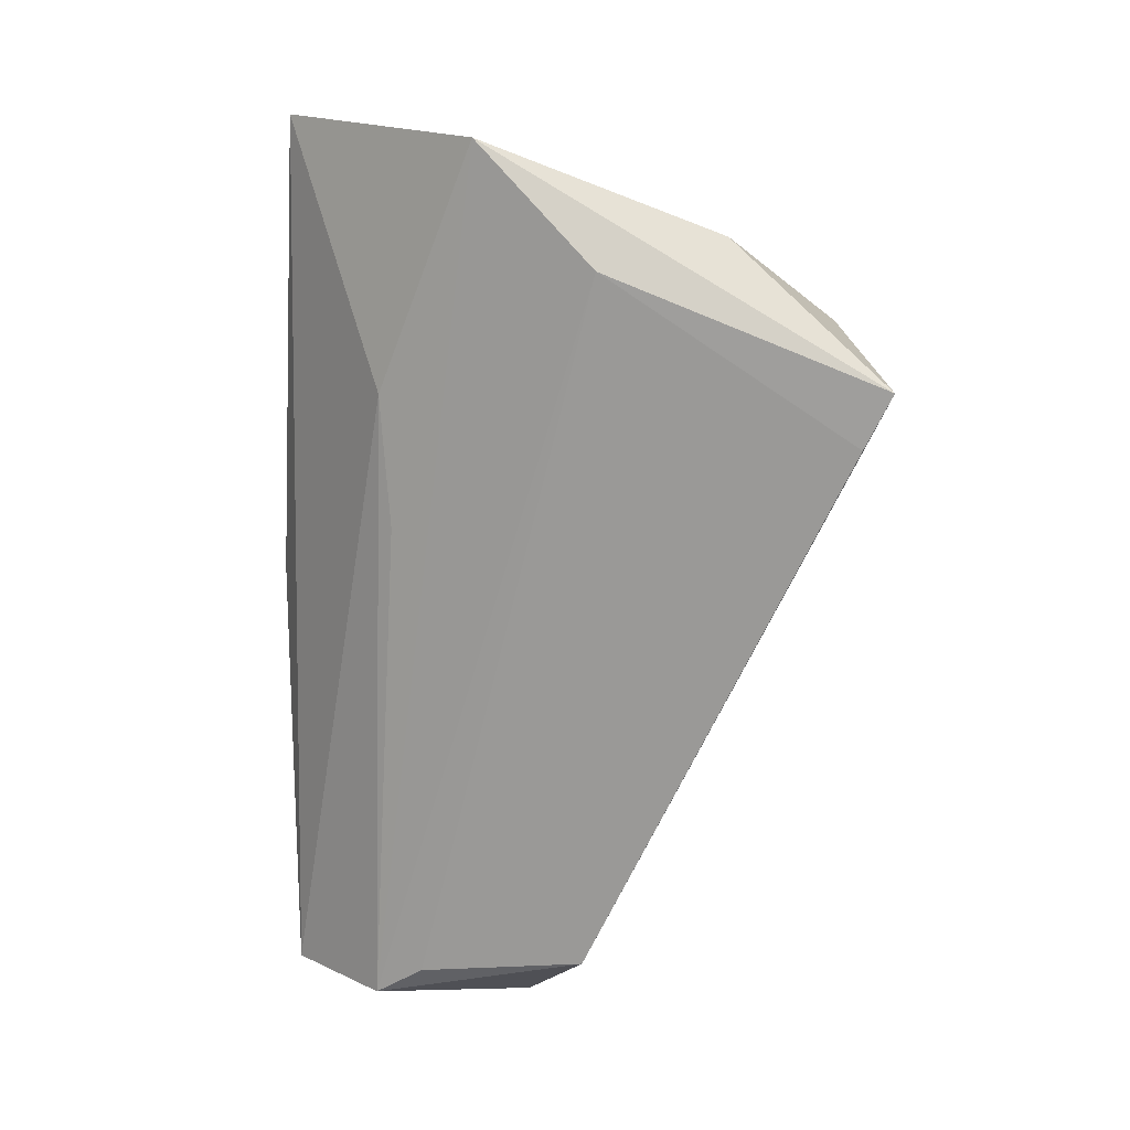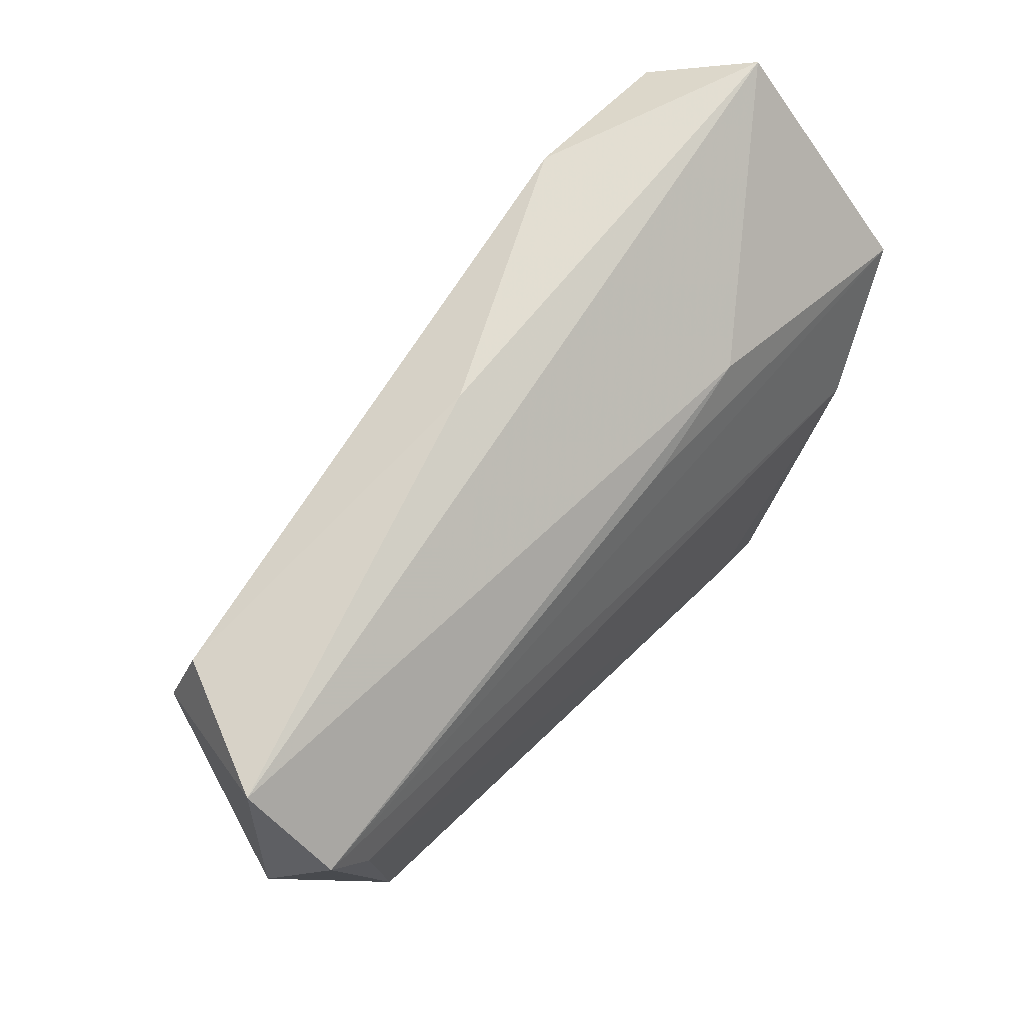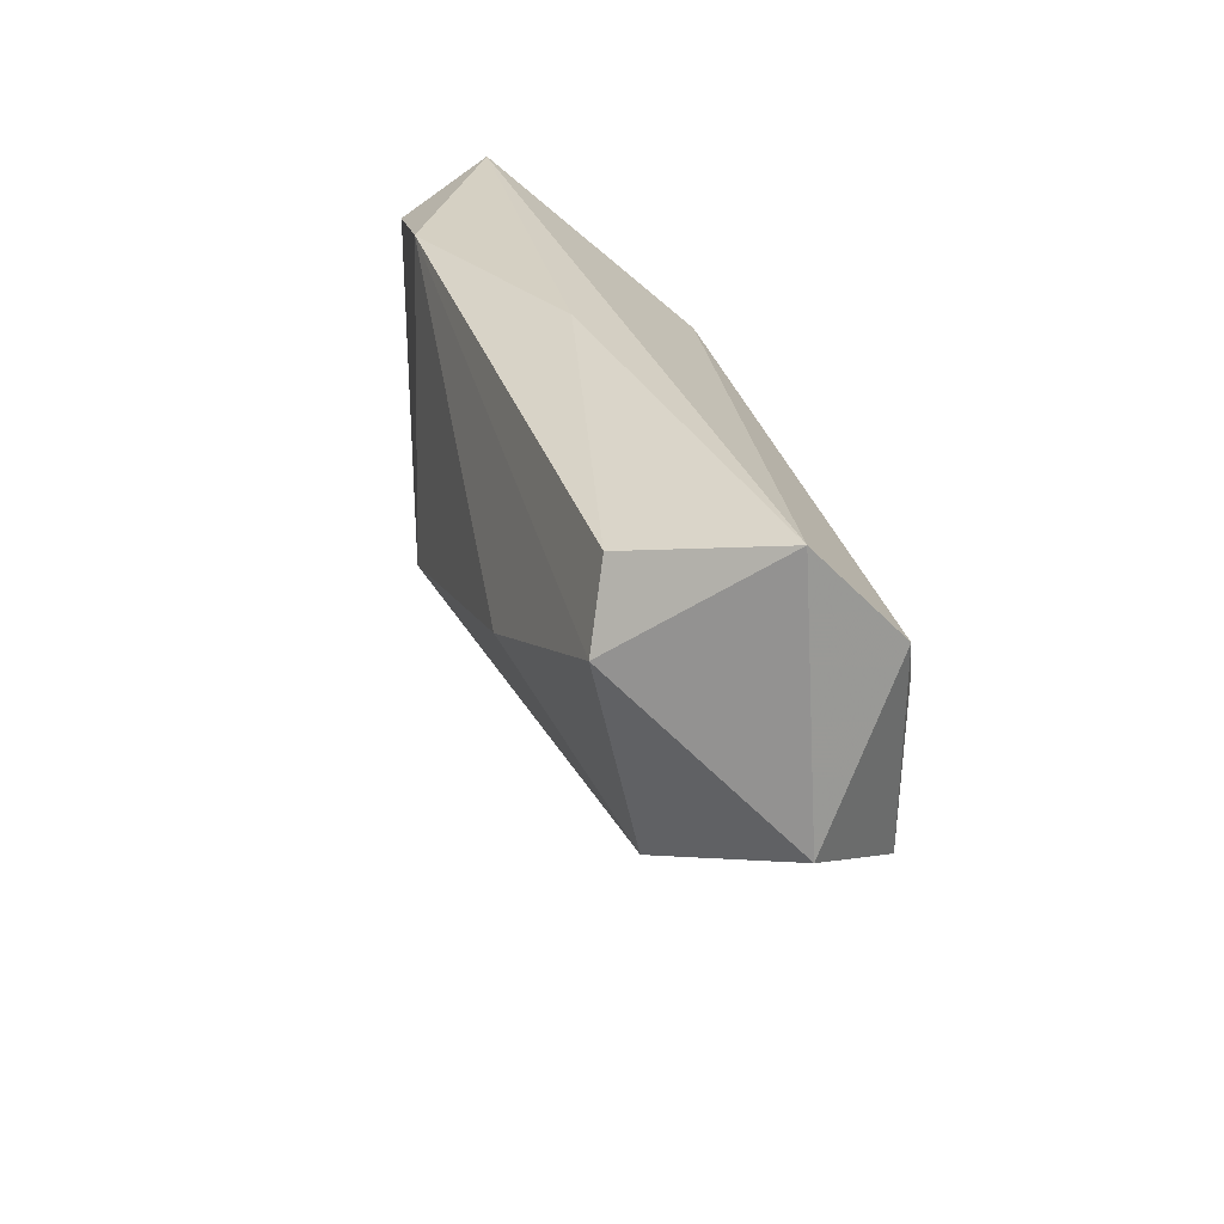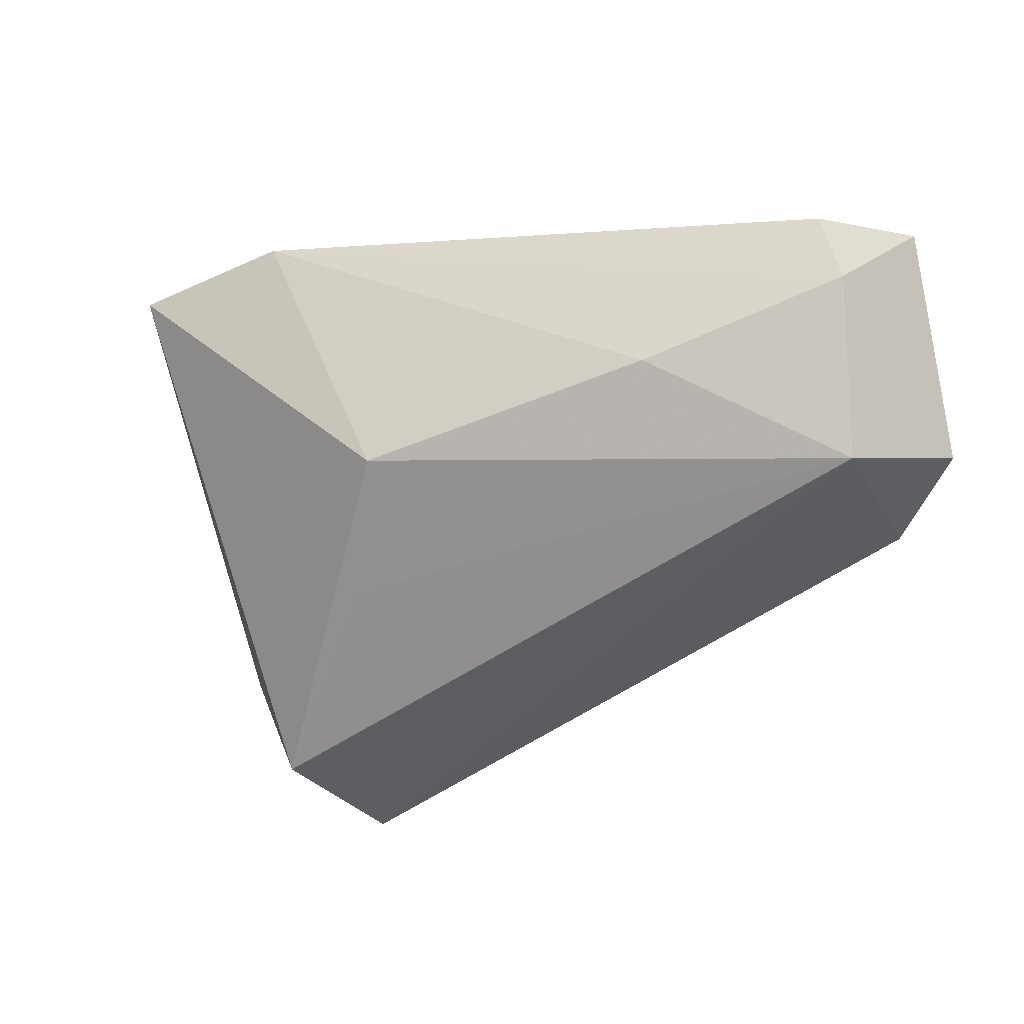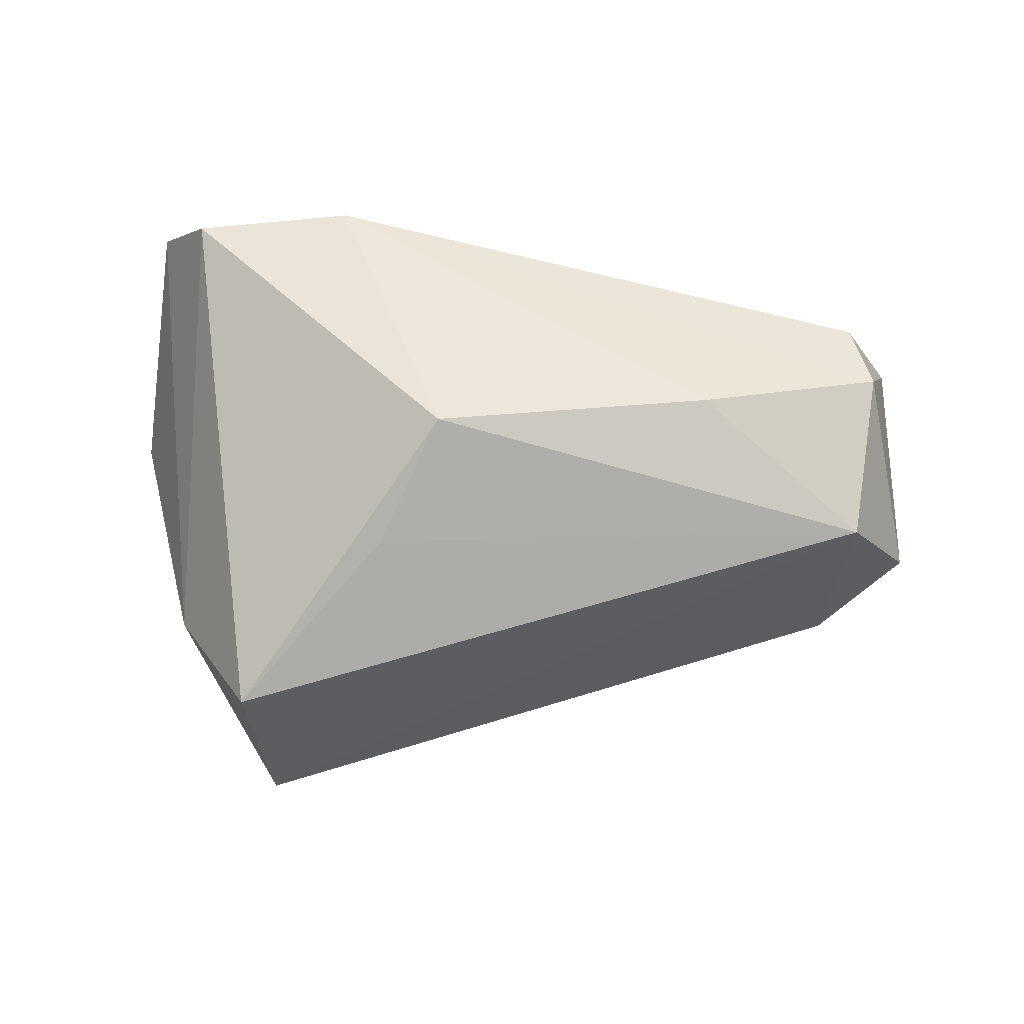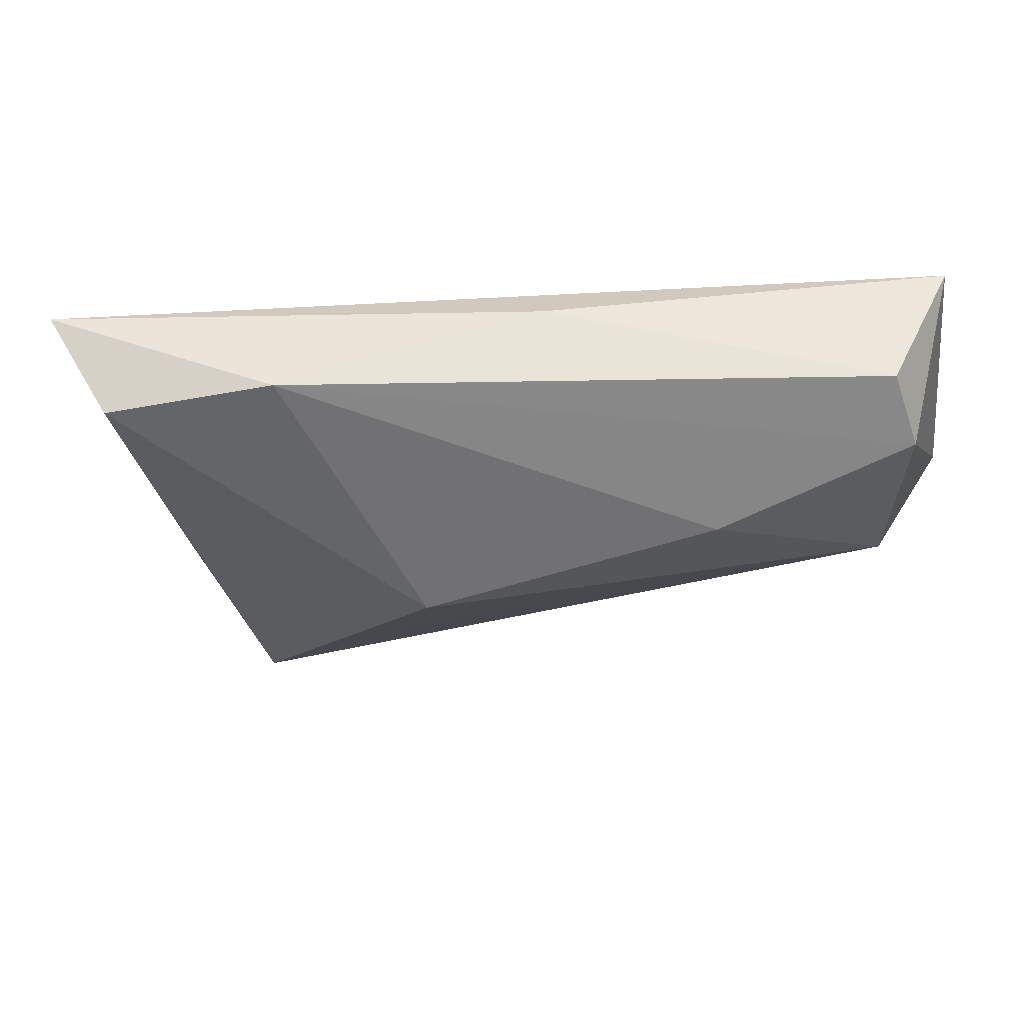
<metadata>
{"format":"obj","ext":"obj","renderer":"f3d","projection":"perspective","resolution":1024,"background":"white","views":[{"elev":-69.0,"azim":-92.8,"up":"+Z"},{"elev":68.8,"azim":131.8,"up":"+Y"},{"elev":26.7,"azim":81.8,"up":"+Y"},{"elev":-17.5,"azim":26.6,"up":"+Y"},{"elev":62.7,"azim":5.0,"up":"+Z"},{"elev":41.9,"azim":1.4,"up":"+Y"}]}
</metadata>
<code>
v -0.00749 -0.00523 0.02468
v 0.05374 -0.008955 0.007329
v -0.04617 0.02531 0.02285
v -0.00705 0.01471 -0.01352
v -0.0425 -0.009139 -0.01898
v 0.05977 0.02655 -0.006842
v -0.02385 0.01683 -0.01112
v -0.0252 0.02979 0.0225
v 0.007141 0.03058 0.007824
v -0.01449 -0.01991 0.01432
v -0.0219 -0.0428 -0.01898
v 0.06274 -0.005663 -0.008052
v 0.05182 -0.01238 -0.01894
v 0.03006 0.004416 0.01915
v 0.05834 0.01508 -0.01753
v -0.02923 -0.04602 -0.01868
v -0.05652 0.006176 -0.01321
v -0.05421 0.03058 0.01101
v -0.04514 -0.0254 -0.008377
v 0.05526 0.01378 0.01255
v 0.05182 0.02341 0.01066
v -0.03289 -0.04072 0.001154
v 0.05383 0.009081 -0.01898
f 17 18 7
f 7 18 6
f 5 16 17
f 6 18 9
f 18 8 9
f 9 21 6
f 8 21 9
f 1 8 3
f 3 8 18
f 3 22 1
f 17 16 19
f 16 22 19
f 19 18 17
f 19 3 18
f 22 3 19
f 15 7 6
f 15 5 17
f 23 5 15
f 16 5 11
f 11 5 23
f 2 22 16
f 17 7 4
f 4 15 17
f 7 15 4
f 1 22 10
f 10 2 1
f 22 2 10
f 1 2 14
f 14 8 1
f 13 11 23
f 16 11 13
f 13 2 16
f 23 15 13
f 20 14 2
f 20 21 8
f 8 14 20
f 6 21 20
f 2 13 12
f 12 20 2
f 12 13 15
f 6 20 12
f 12 15 6

</code>
